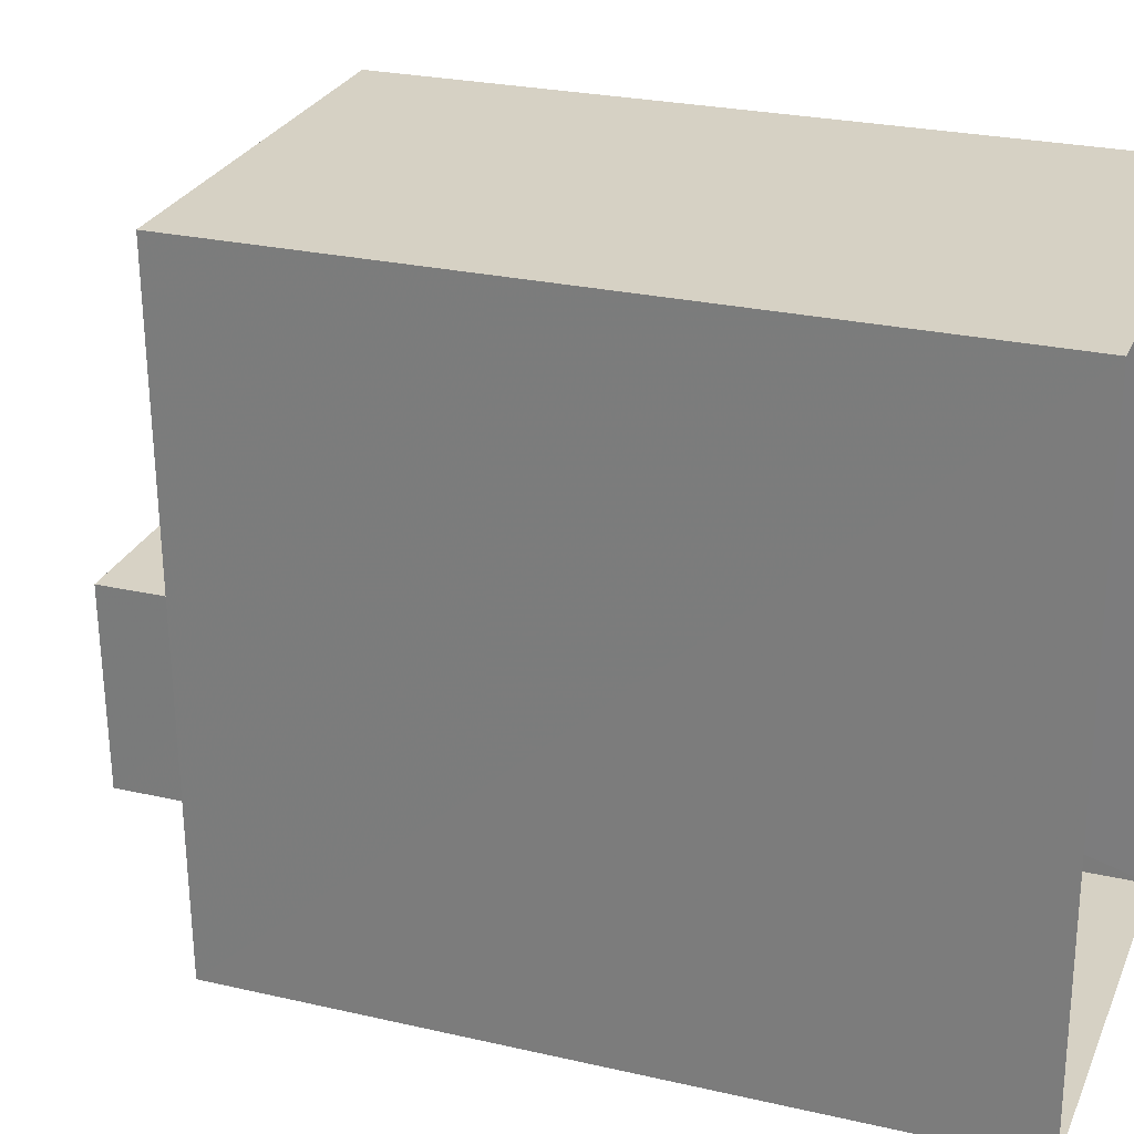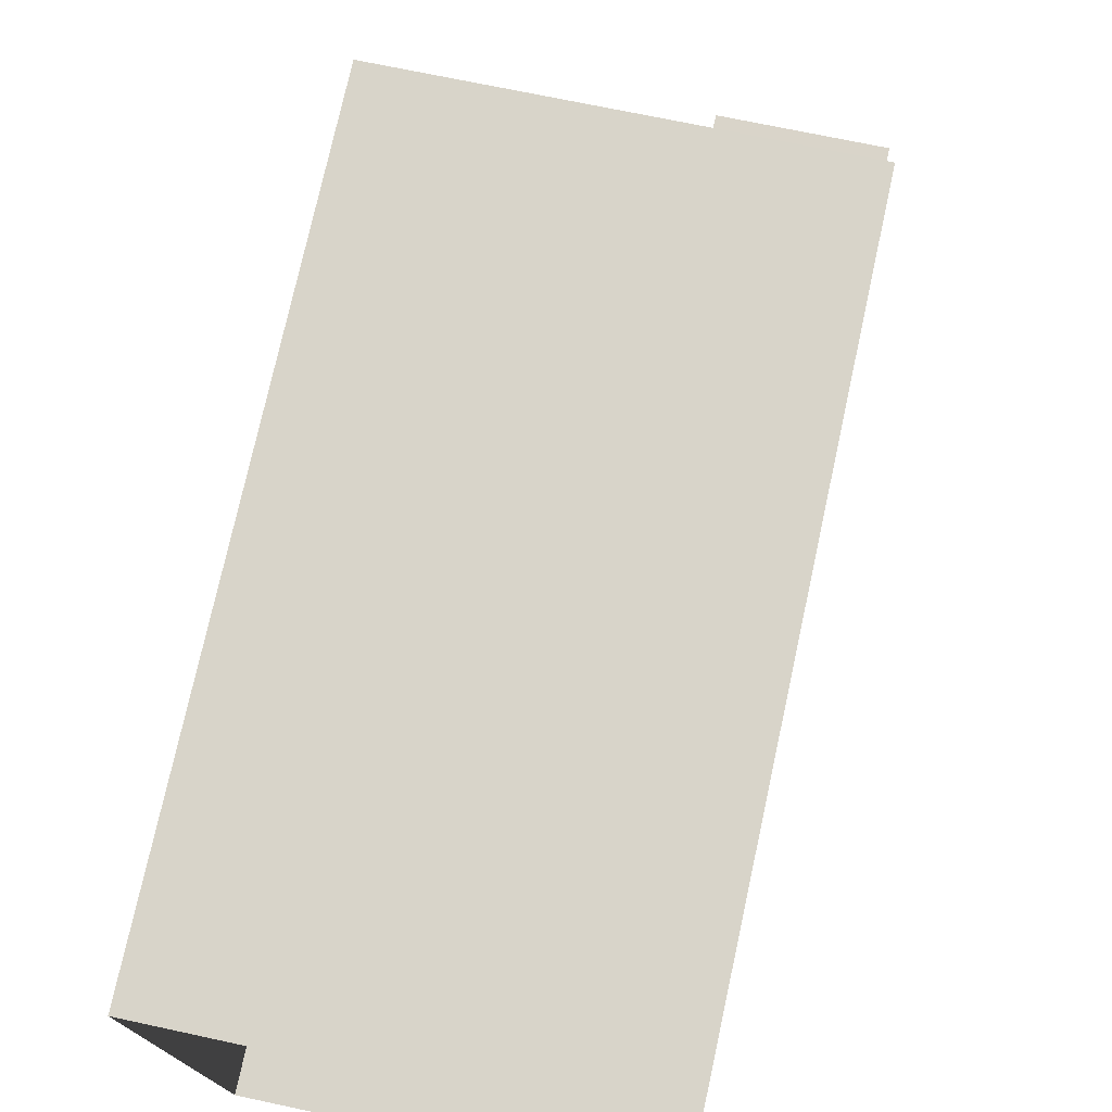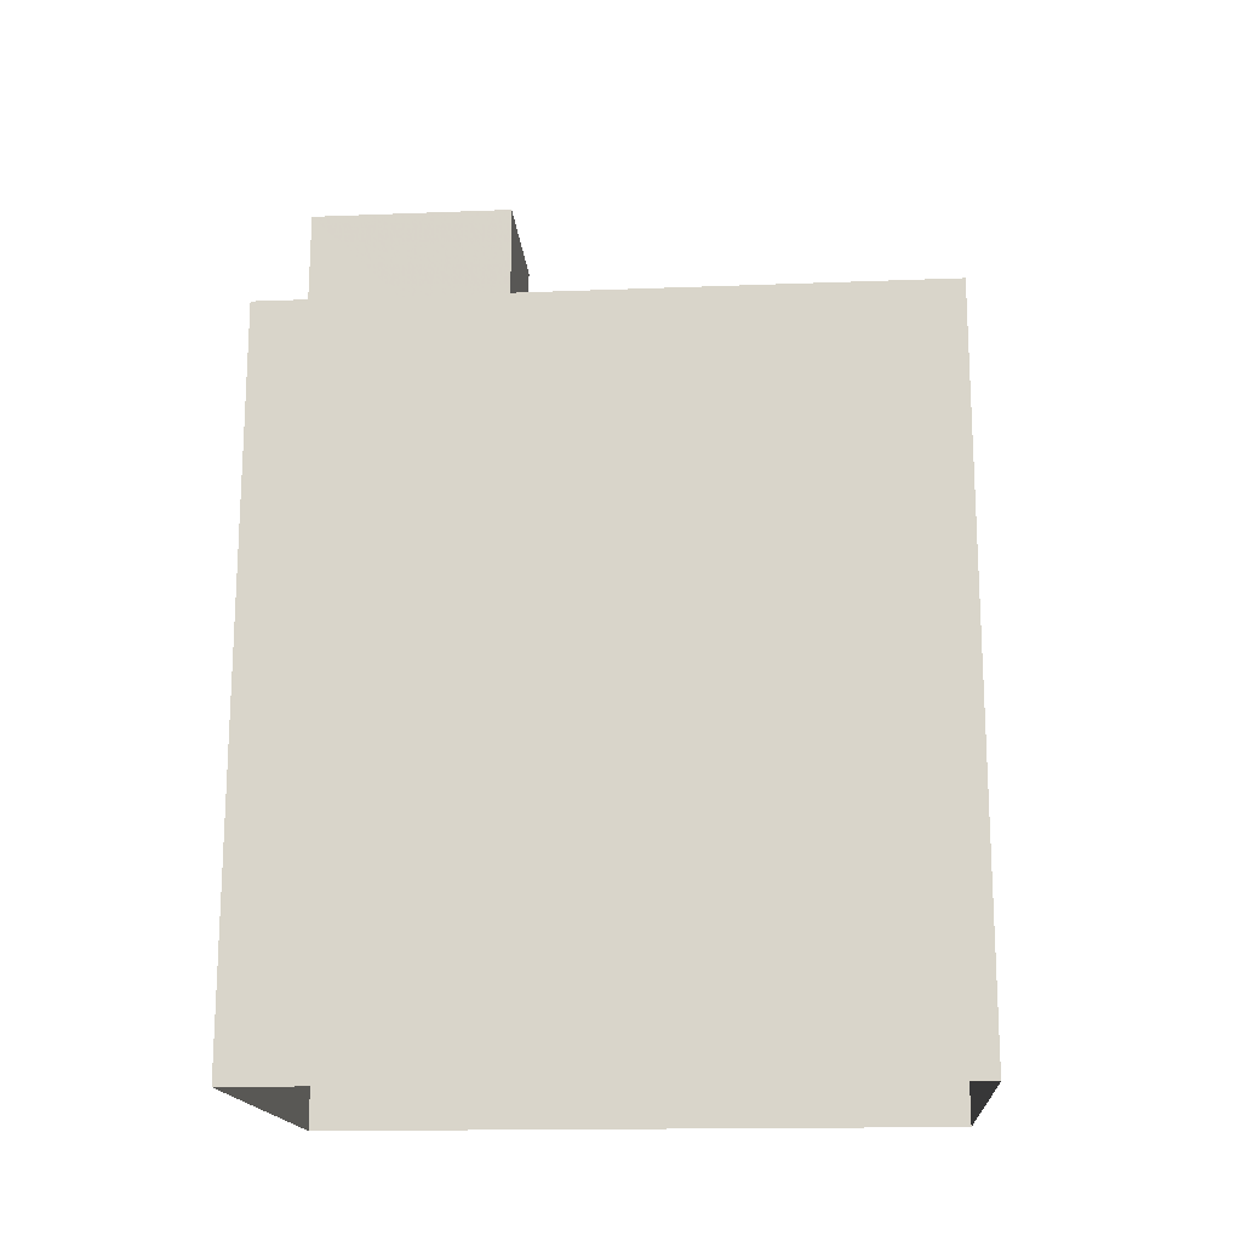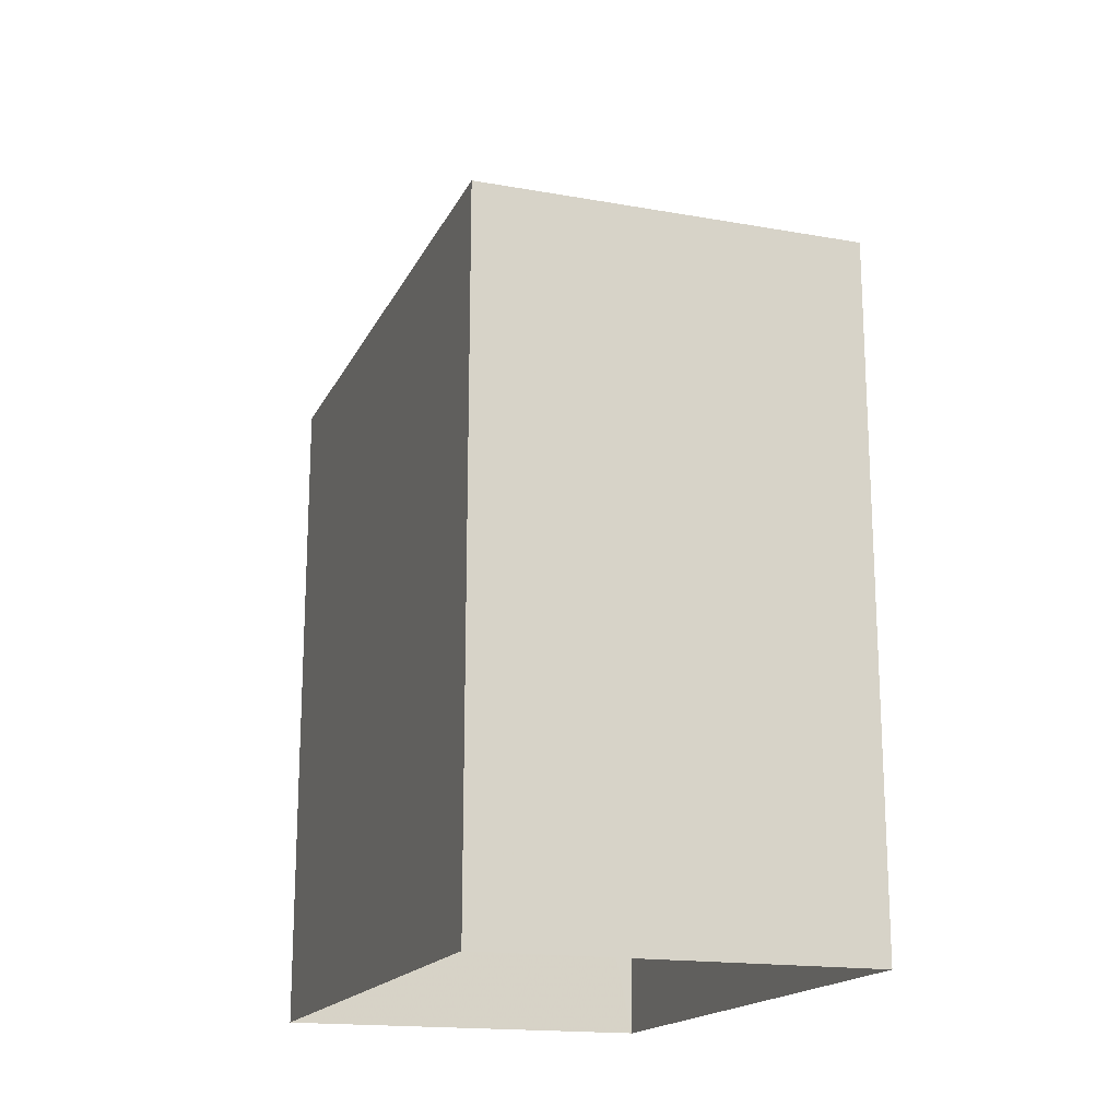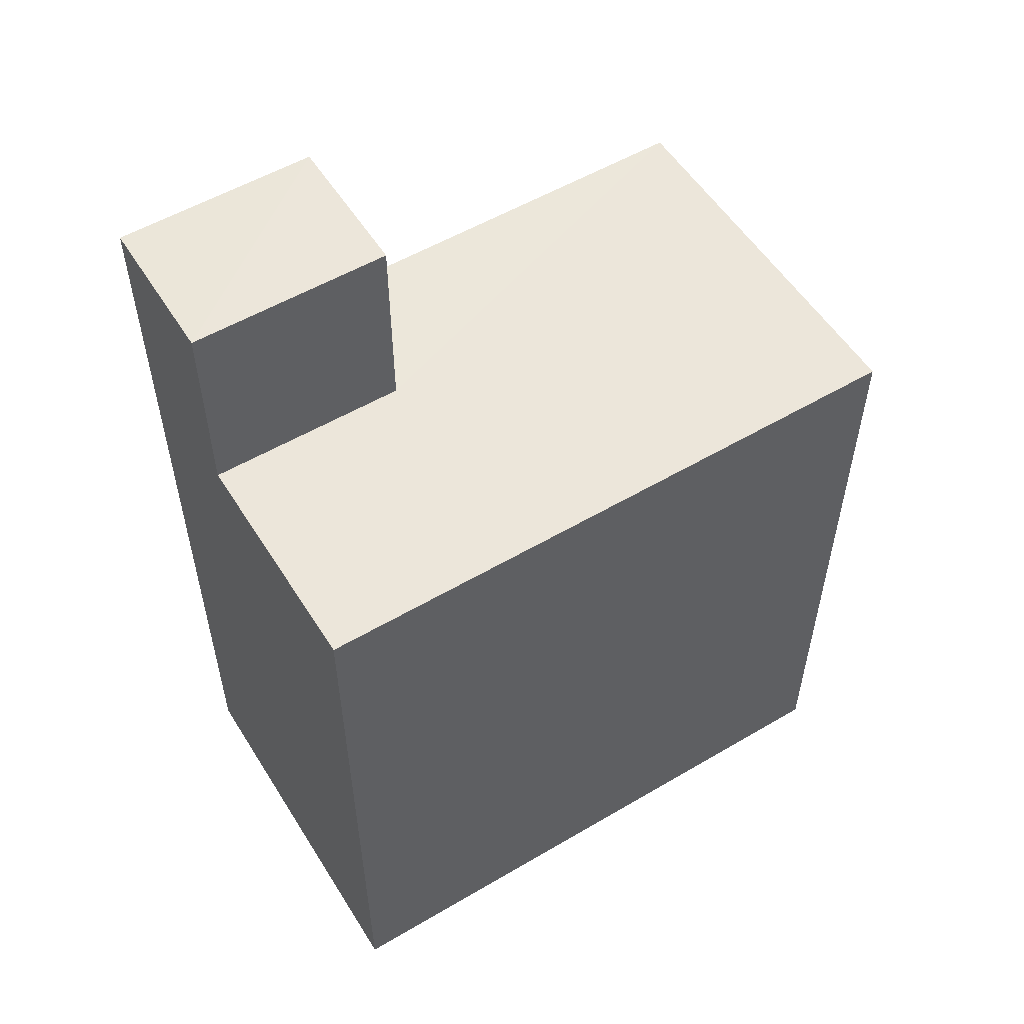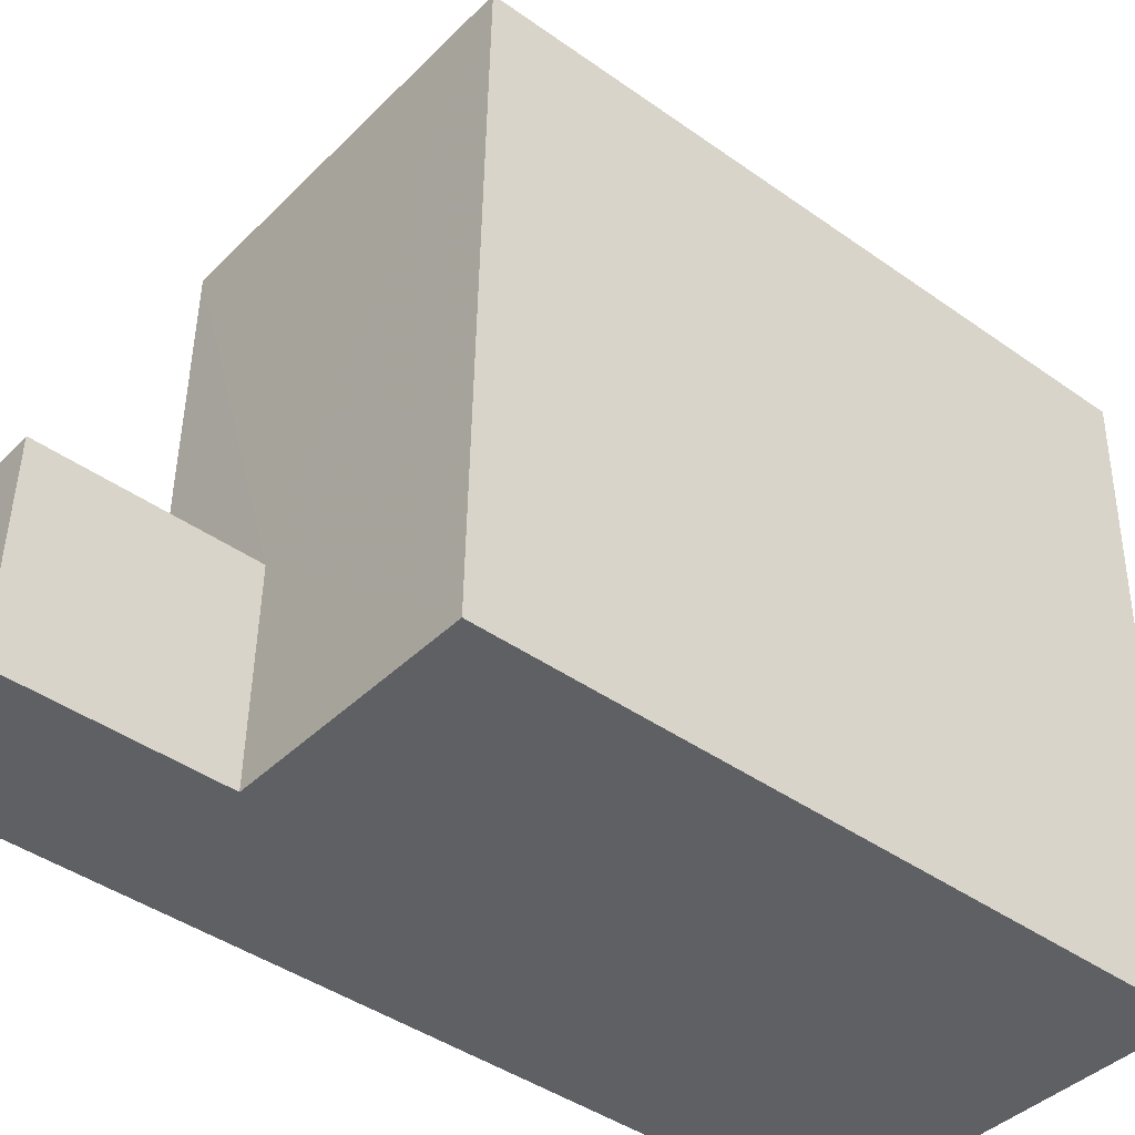
<metadata>
{"format":"obj","ext":"obj","renderer":"f3d","projection":"perspective","resolution":1024,"background":"white","views":[{"elev":25.8,"azim":110.1,"up":"+Y"},{"elev":75.0,"azim":-167.8,"up":"+Y"},{"elev":-16.9,"azim":93.2,"up":"+Z"},{"elev":-17.4,"azim":159.5,"up":"+Z"},{"elev":54.5,"azim":56.9,"up":"+Z"},{"elev":-42.8,"azim":49.9,"up":"+Y"}]}
</metadata>
<code>
v -3.73e+05 -1.05e+05 24.23
v -3.73e+05 -1.05e+05 24.23
v -3.73e+05 -1.05e+05 24.23
v -3.73e+05 -1.05e+05 24.23
v -3.73e+05 -1.05e+05 33.93
v -3.73e+05 -1.05e+05 33.93
v -3.73e+05 -1.05e+05 33.92
v -3.73e+05 -1.05e+05 33.92
v -3.73e+05 -1.05e+05 33.92
v -3.73e+05 -1.05e+05 33.92
v -3.73e+05 -1.05e+05 36.74
v -3.73e+05 -1.05e+05 36.74
v -3.73e+05 -1.05e+05 36.74
v -3.73e+05 -1.05e+05 36.74
f 1 2 3
f 1 4 2
f 5 6 7
f 6 8 7
f 7 9 10
f 7 8 9
f 11 12 13
f 11 14 12
f 7 11 13
f 7 10 11
f 9 3 2
f 9 8 3
f 7 13 12
f 5 7 12
f 9 2 10
f 2 4 10
f 10 14 11
f 10 4 14
f 1 5 4
f 4 5 14
f 1 6 5
f 14 5 12
f 6 1 3
f 8 6 3

</code>
